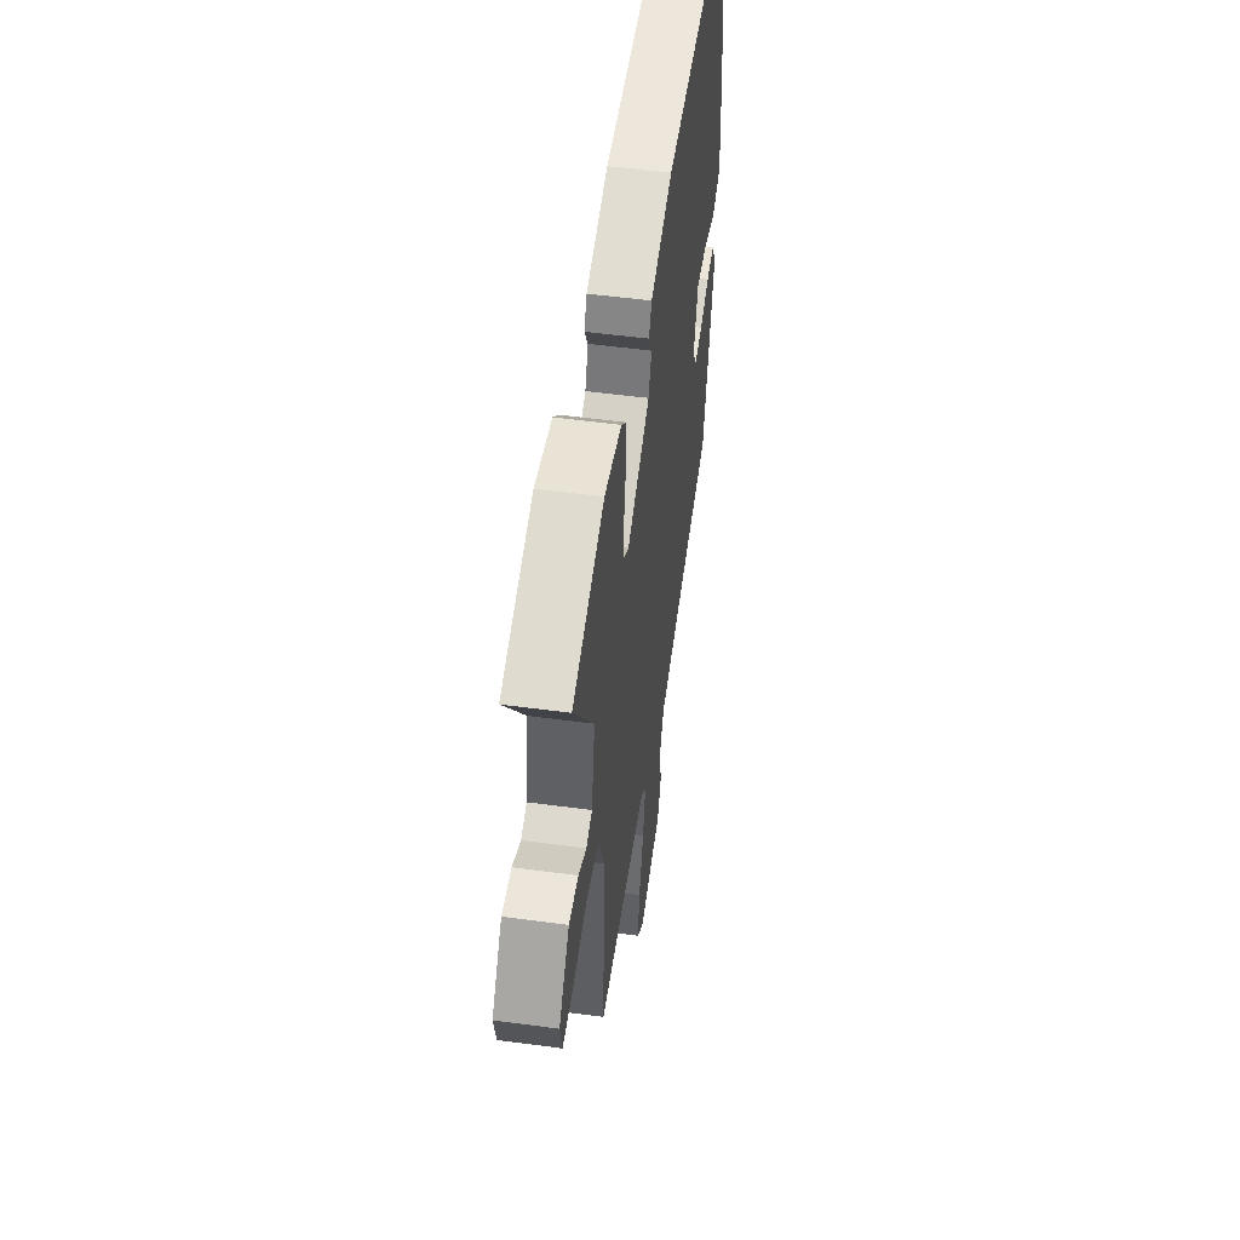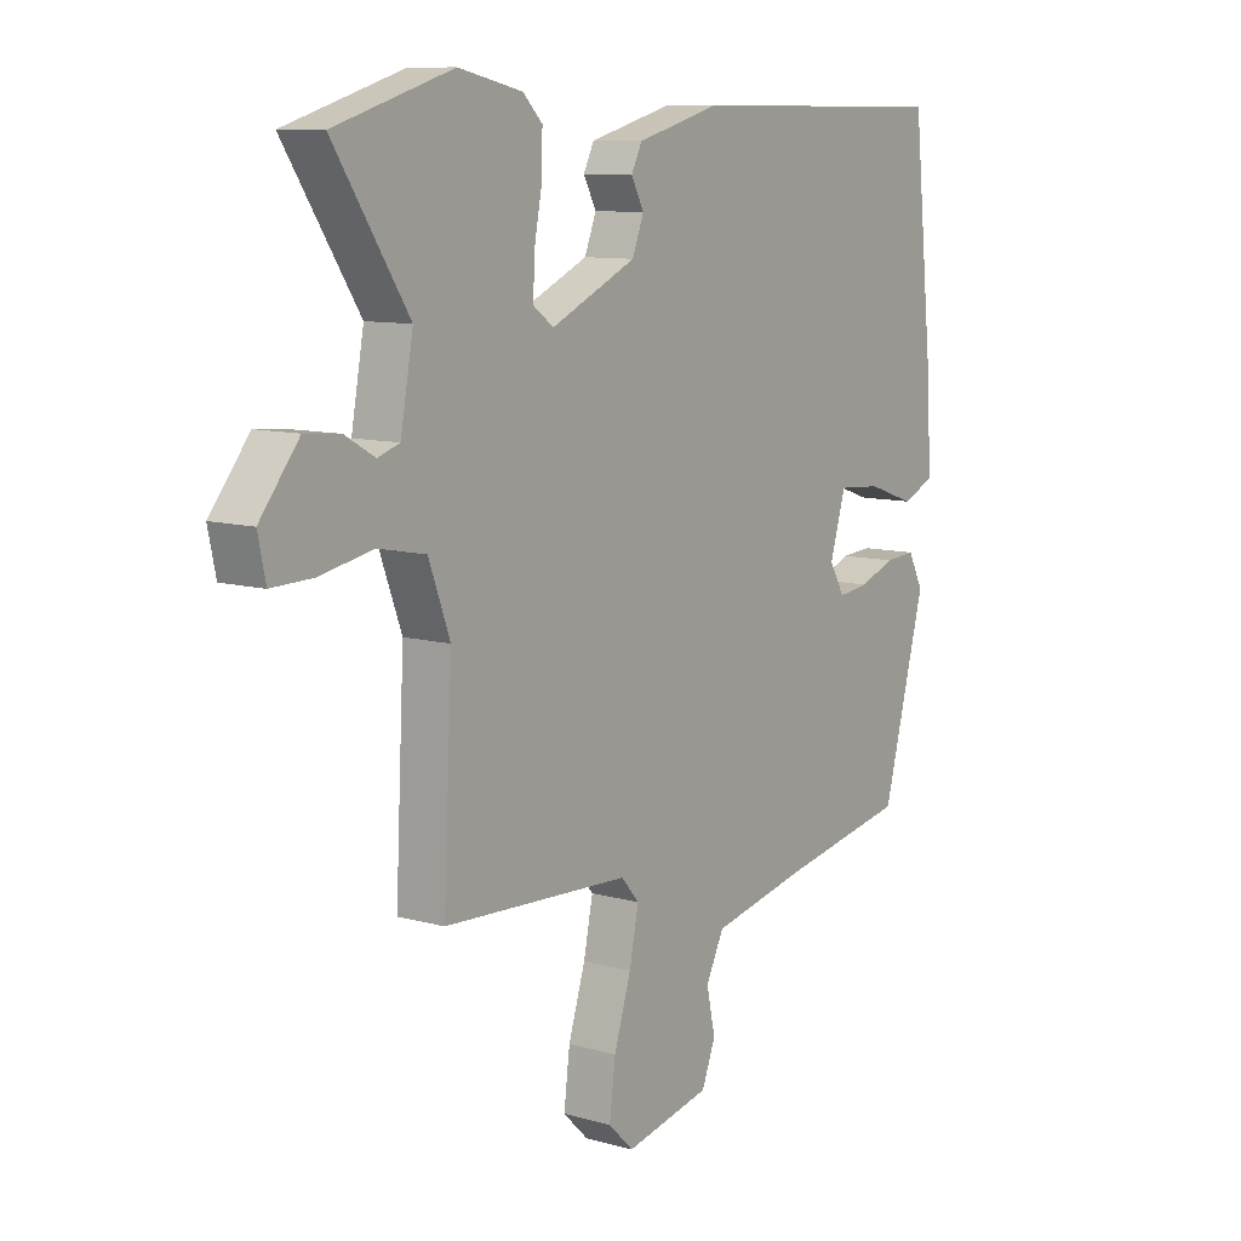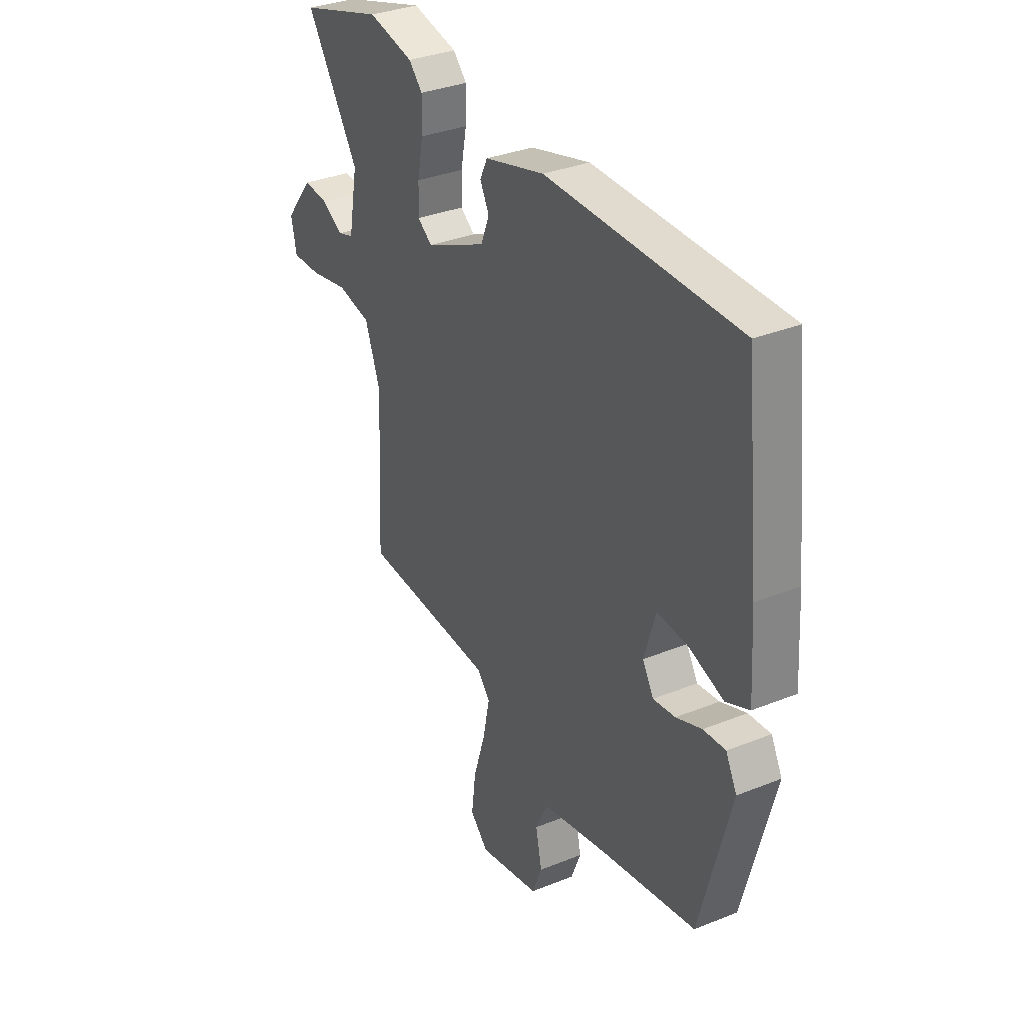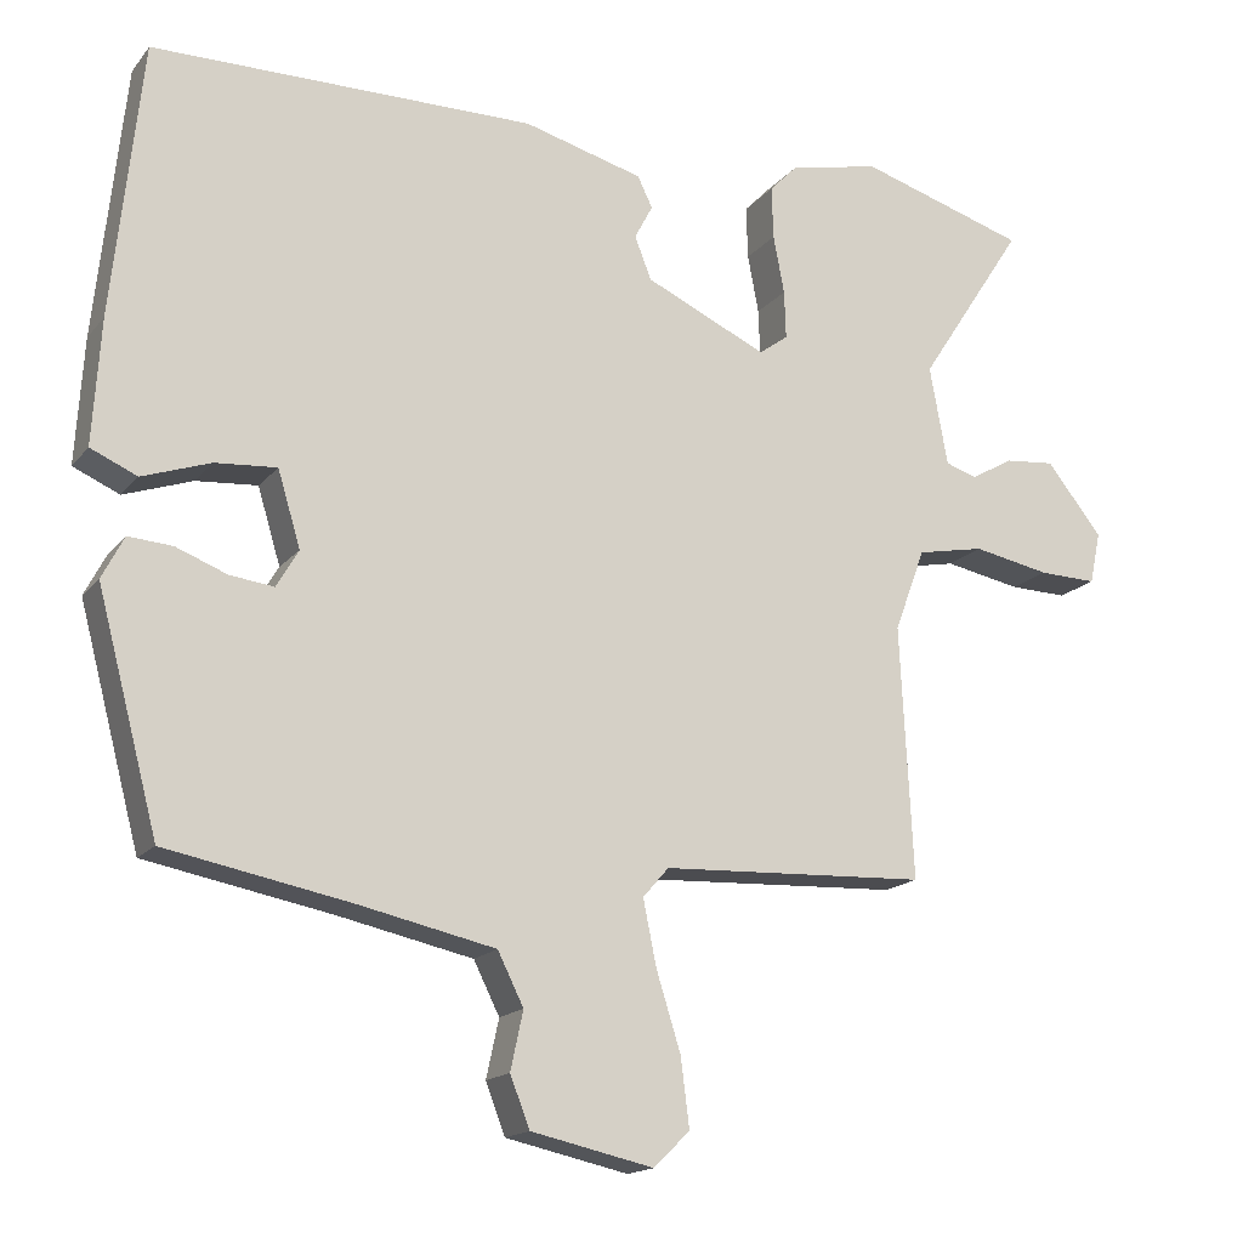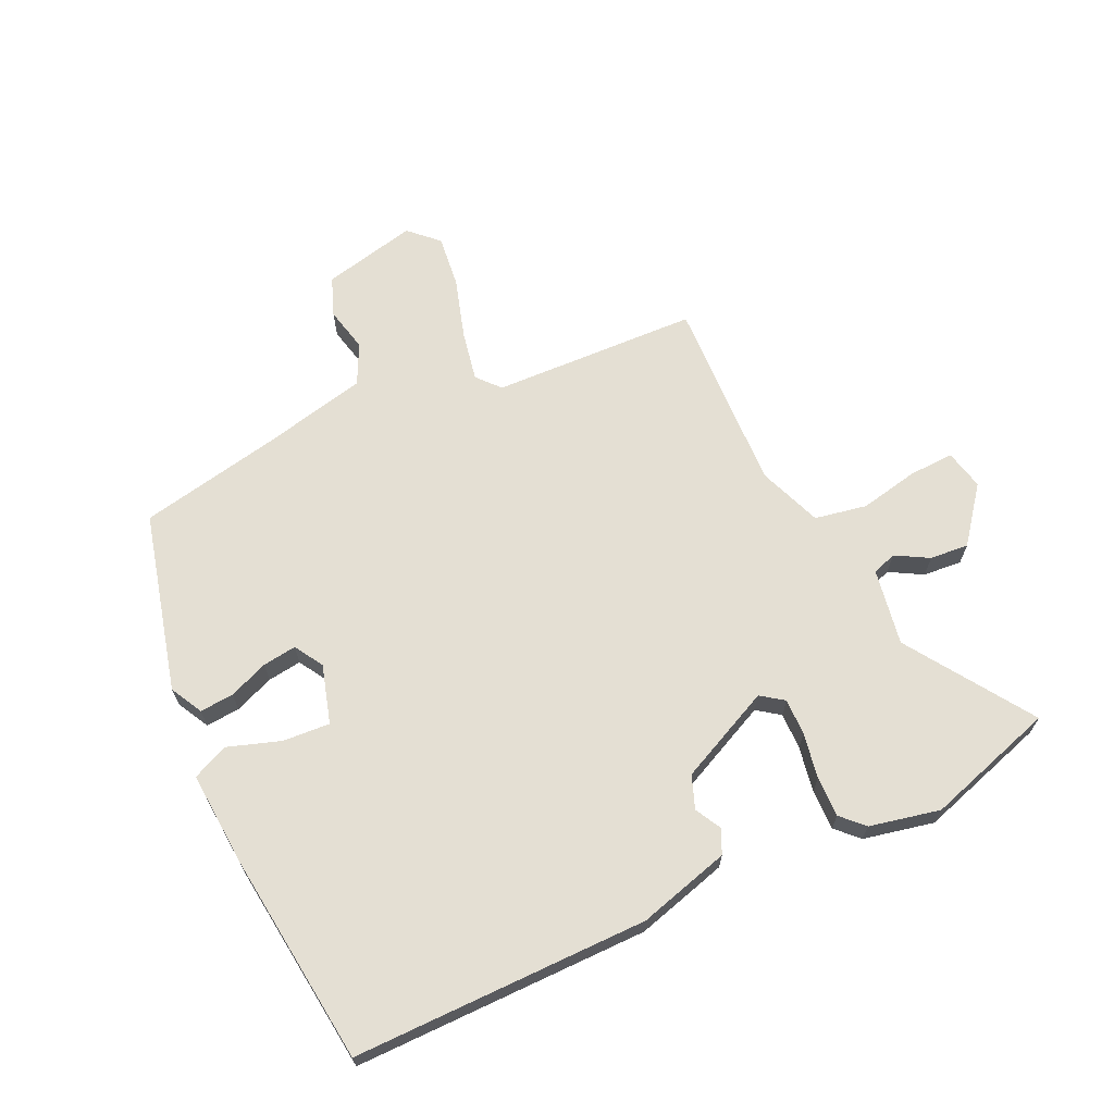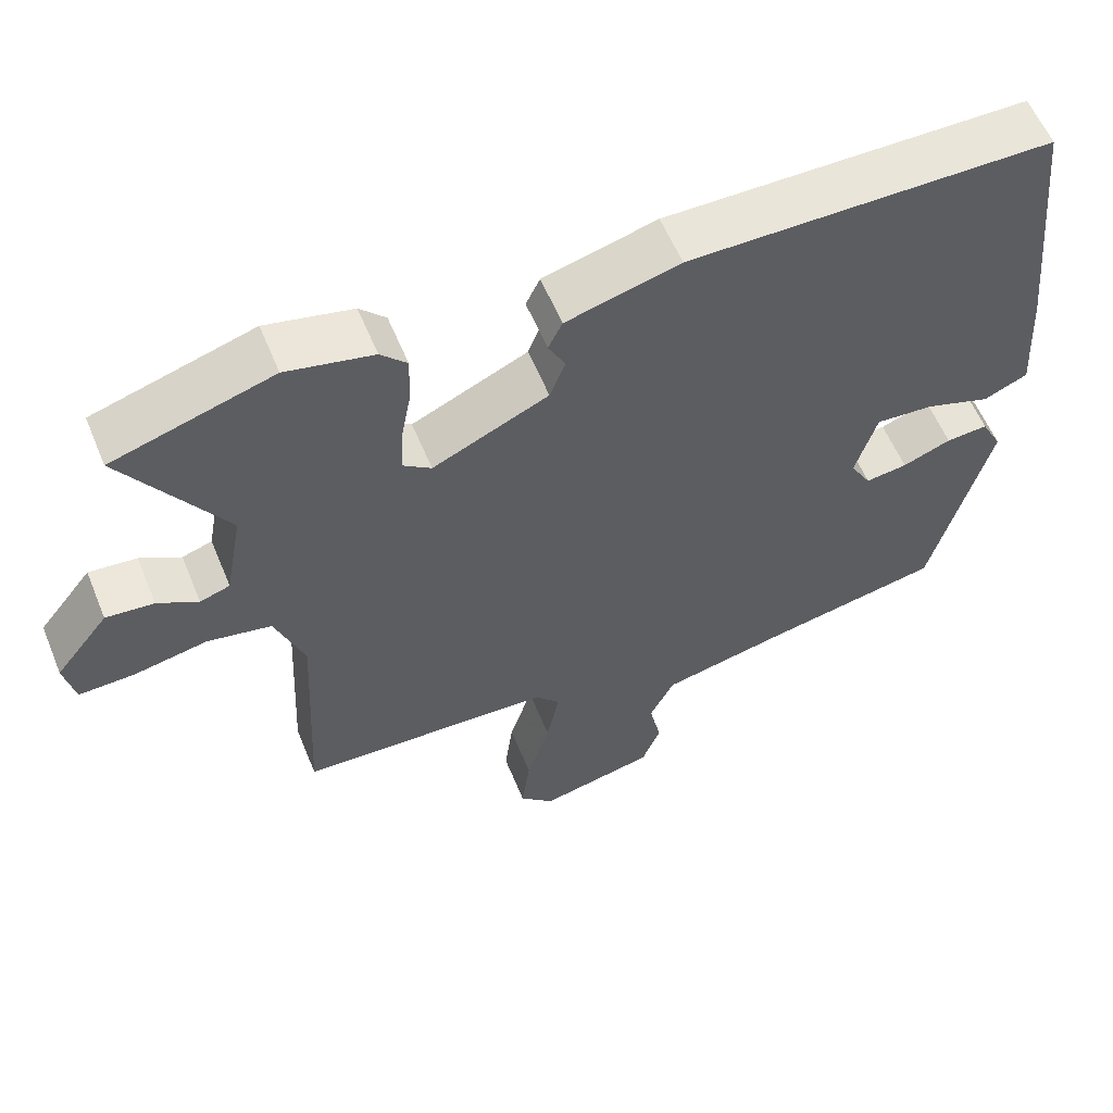
<metadata>
{"format":"obj","ext":"obj","renderer":"f3d","projection":"perspective","resolution":1024,"background":"white","views":[{"elev":52.8,"azim":98.2,"up":"+Z"},{"elev":9.9,"azim":126.0,"up":"+Z"},{"elev":33.4,"azim":-118.9,"up":"+Z"},{"elev":-16.5,"azim":-25.6,"up":"+Z"},{"elev":66.7,"azim":-25.6,"up":"+Y"},{"elev":58.4,"azim":157.7,"up":"+Z"}]}
</metadata>
<code>
v -0.511 0.07 0.464
v -0.024 0.07 0.467
v 0.128 0.07 0.426
v 0.147 0.07 0.387
v 0.124 0.07 0.343
v 0.145 0.07 0.289
v 0.3 0.07 0.218
v 0.337 0.07 0.245
v 0.335 0.07 0.306
v 0.321 0.07 0.38
v 0.319 0.07 0.447
v 0.354 0.07 0.483
v 0.47 0.07 0.509
v 0.684 0.07 0.444
v 0.549 0.07 0.237
v 0.572 0.07 0.111
v 0.612 0.07 0.098
v 0.666 0.07 0.129
v 0.73 0.07 0.135
v 0.801 0.07 0.046
v 0.787 0.07 -0.02
v 0.713 0.07 -0.018
v 0.615 0.07 0.001
v 0.529 0.07 -0.016
v 0.49 0.07 -0.121
v 0.506 0.07 -0.442
v 0.166 0.07 -0.458
v 0.133 0.07 -0.496
v 0.15 0.07 -0.579
v 0.181 0.07 -0.678
v 0.192 0.07 -0.765
v 0.146 0.07 -0.81
v -0.01 0.07 -0.776
v -0.035 0.07 -0.712
v -0.019 0.07 -0.638
v -0.052 0.07 -0.572
v -0.223 0.07 -0.535
v -0.46 0.07 -0.49
v -0.538 0.07 -0.195
v -0.51 0.07 -0.141
v -0.454 0.07 -0.145
v -0.389 0.07 -0.17
v -0.333 0.07 -0.177
v -0.305 0.07 -0.129
v -0.334 0.07 -0.033
v -0.412 0.07 -0.039
v -0.499 0.07 -0.069
v -0.558 0.07 -0.043
v -0.548 0.07 0.116
v -0.511 0 0.464
v -0.024 0 0.467
v 0.128 0 0.426
v 0.147 0 0.387
v 0.124 0 0.343
v 0.145 0 0.289
v 0.3 0 0.218
v 0.337 0 0.245
v 0.335 0 0.306
v 0.321 0 0.38
v 0.319 0 0.447
v 0.354 0 0.483
v 0.47 0 0.509
v 0.684 0 0.444
v 0.549 0 0.237
v 0.572 0 0.111
v 0.612 0 0.098
v 0.666 0 0.129
v 0.73 0 0.135
v 0.801 0 0.046
v 0.787 0 -0.02
v 0.713 0 -0.018
v 0.615 0 0.001
v 0.529 0 -0.016
v 0.49 0 -0.121
v 0.506 0 -0.442
v 0.166 0 -0.458
v 0.133 0 -0.496
v 0.15 0 -0.579
v 0.181 0 -0.678
v 0.192 0 -0.765
v 0.146 0 -0.81
v -0.01 0 -0.776
v -0.035 0 -0.712
v -0.019 0 -0.638
v -0.052 0 -0.572
v -0.223 0 -0.535
v -0.46 0 -0.49
v -0.538 0 -0.195
v -0.51 0 -0.141
v -0.454 0 -0.145
v -0.389 0 -0.17
v -0.333 0 -0.177
v -0.305 0 -0.129
v -0.334 0 -0.033
v -0.412 0 -0.039
v -0.499 0 -0.069
v -0.558 0 -0.043
v -0.548 0 0.116
f 46 47 48 49
f 45 46 49 1
f 39 40 41 42
f 37 38 39 42
f 36 37 42 43
f 32 33 34 35
f 32 35 36
f 29 30 31 32
f 28 29 32 36
f 27 28 36 43
f 25 26 27 43
f 20 21 22 23
f 20 23 24
f 17 18 19 20
f 17 20 24
f 16 17 24
f 15 16 24 25
f 13 14 15
f 9 10 11 12
f 8 9 12 13
f 2 3 4 5
f 45 1 2 5
f 44 45 5 6
f 8 13 15 25
f 7 8 25
f 25 43 44
f 6 7 25 44
f 98 97 96 95
f 50 98 95 94
f 91 90 89 88
f 91 88 87 86
f 92 91 86 85
f 84 83 82 81
f 85 84 81
f 81 80 79 78
f 85 81 78 77
f 92 85 77 76
f 92 76 75 74
f 72 71 70 69
f 73 72 69
f 69 68 67 66
f 73 69 66
f 73 66 65
f 74 73 65 64
f 64 63 62
f 61 60 59 58
f 62 61 58 57
f 54 53 52 51
f 54 51 50 94
f 55 54 94 93
f 74 64 62 57
f 74 57 56
f 93 92 74
f 93 74 56 55
f 1 50 51 2
f 2 51 52 3
f 3 52 53 4
f 4 53 54 5
f 5 54 55 6
f 6 55 56 7
f 7 56 57 8
f 8 57 58 9
f 9 58 59 10
f 10 59 60 11
f 11 60 61 12
f 12 61 62 13
f 13 62 63 14
f 14 63 64 15
f 15 64 65 16
f 16 65 66 17
f 17 66 67 18
f 18 67 68 19
f 19 68 69 20
f 20 69 70 21
f 21 70 71 22
f 22 71 72 23
f 23 72 73 24
f 24 73 74 25
f 25 74 75 26
f 26 75 76 27
f 27 76 77 28
f 28 77 78 29
f 29 78 79 30
f 30 79 80 31
f 31 80 81 32
f 32 81 82 33
f 33 82 83 34
f 34 83 84 35
f 35 84 85 36
f 36 85 86 37
f 37 86 87 38
f 38 87 88 39
f 39 88 89 40
f 40 89 90 41
f 41 90 91 42
f 42 91 92 43
f 43 92 93 44
f 44 93 94 45
f 45 94 95 46
f 46 95 96 47
f 47 96 97 48
f 48 97 98 49
f 49 98 50 1

</code>
